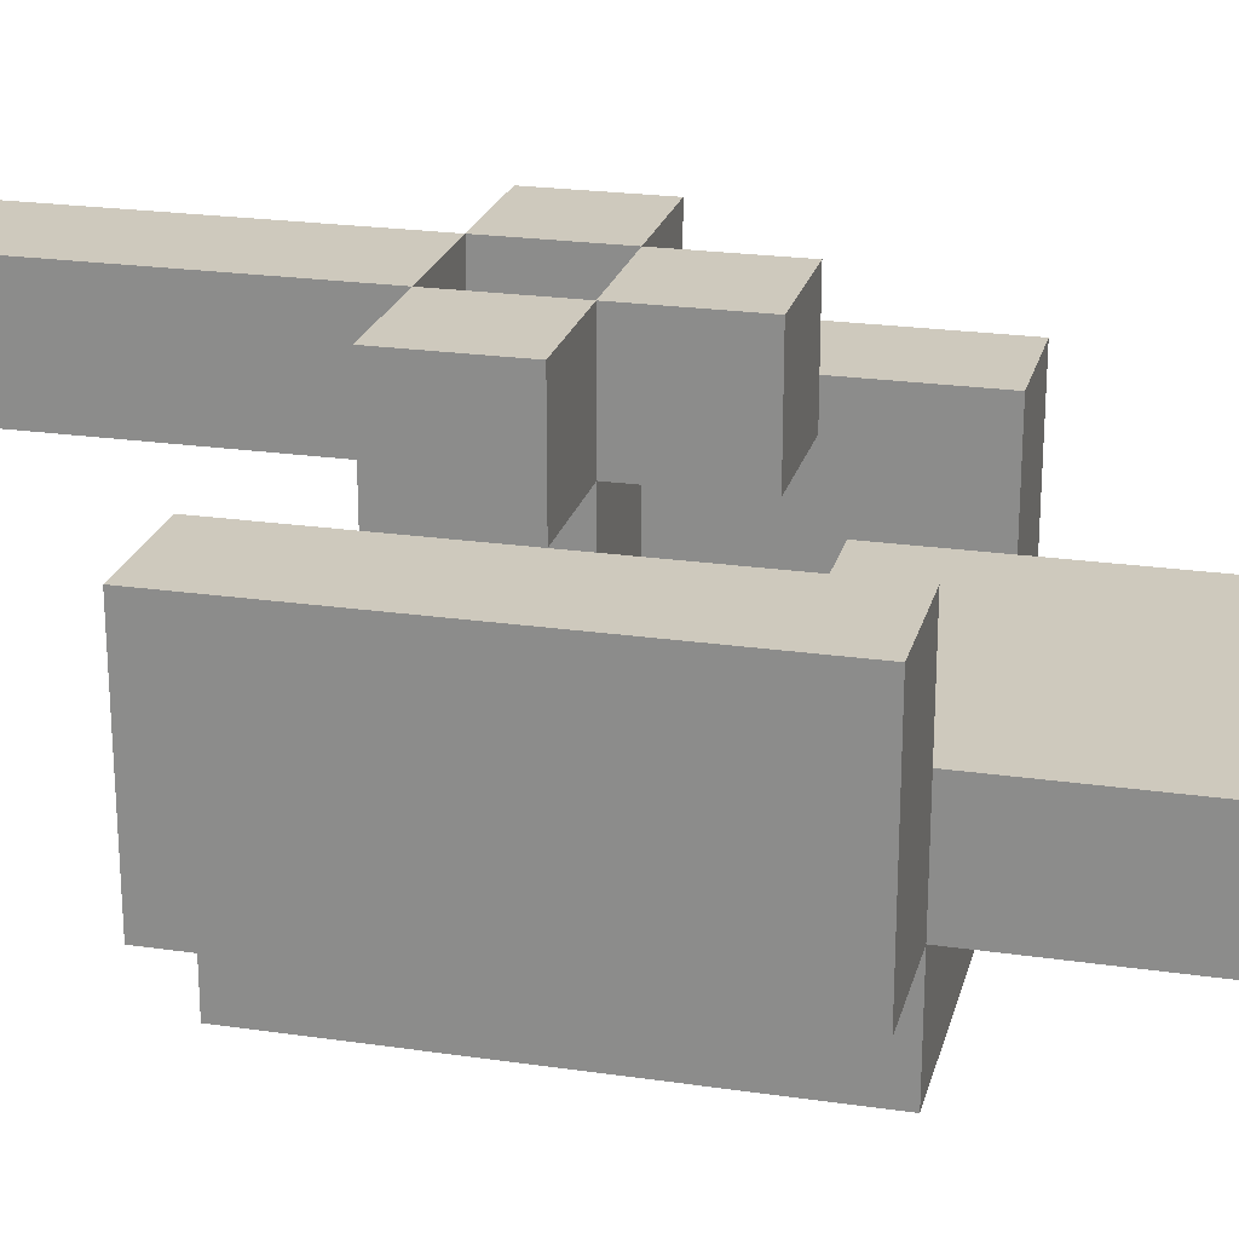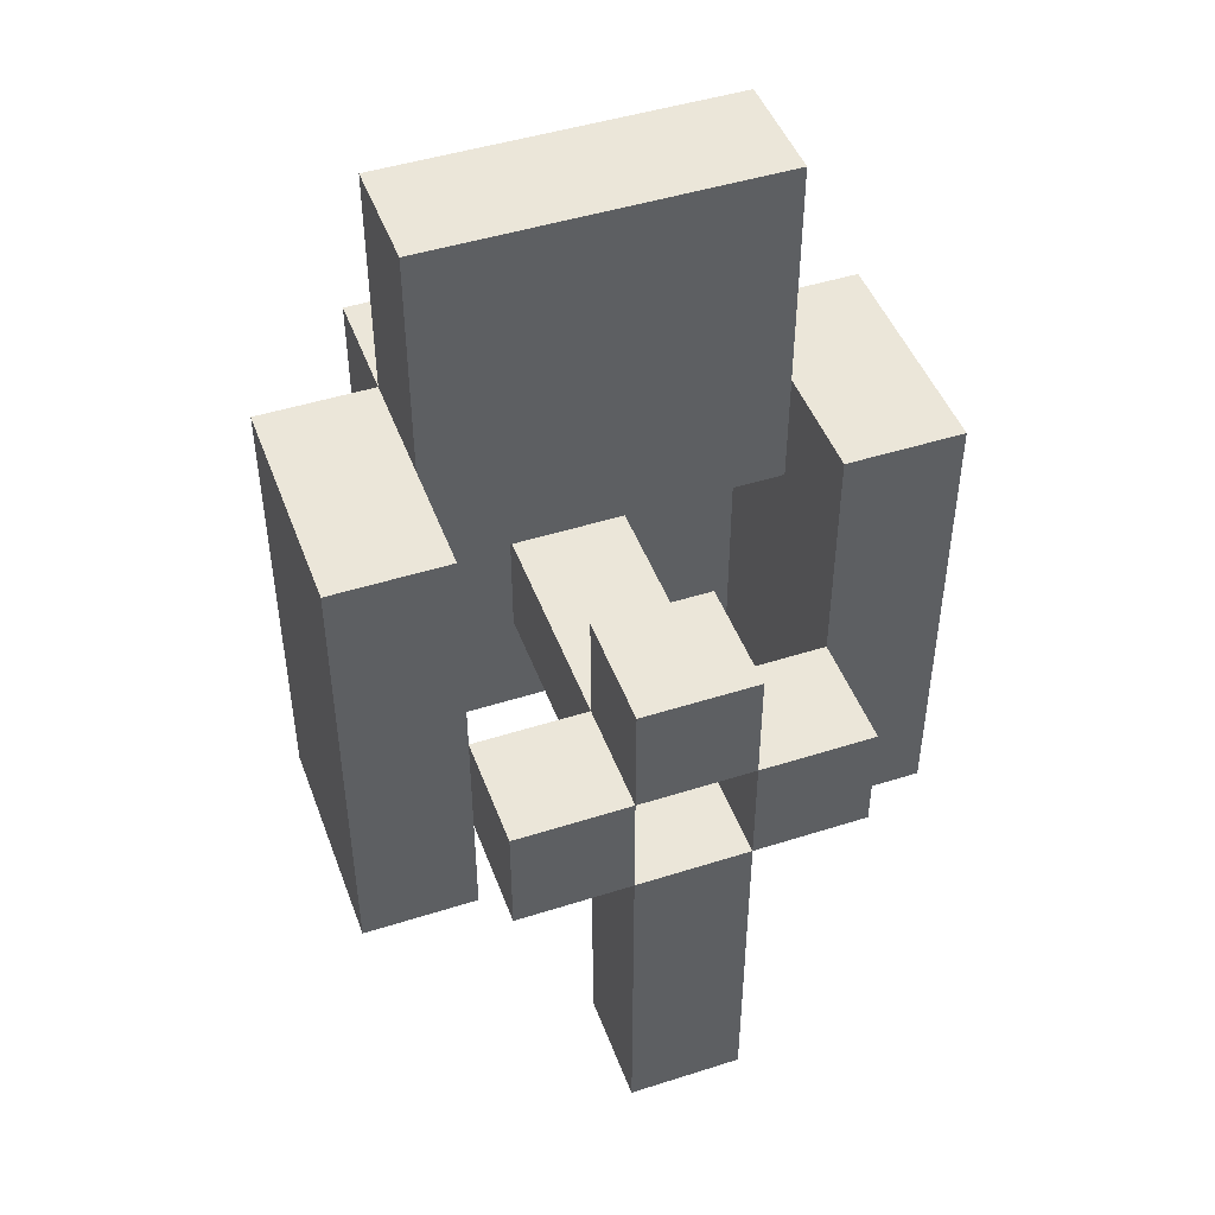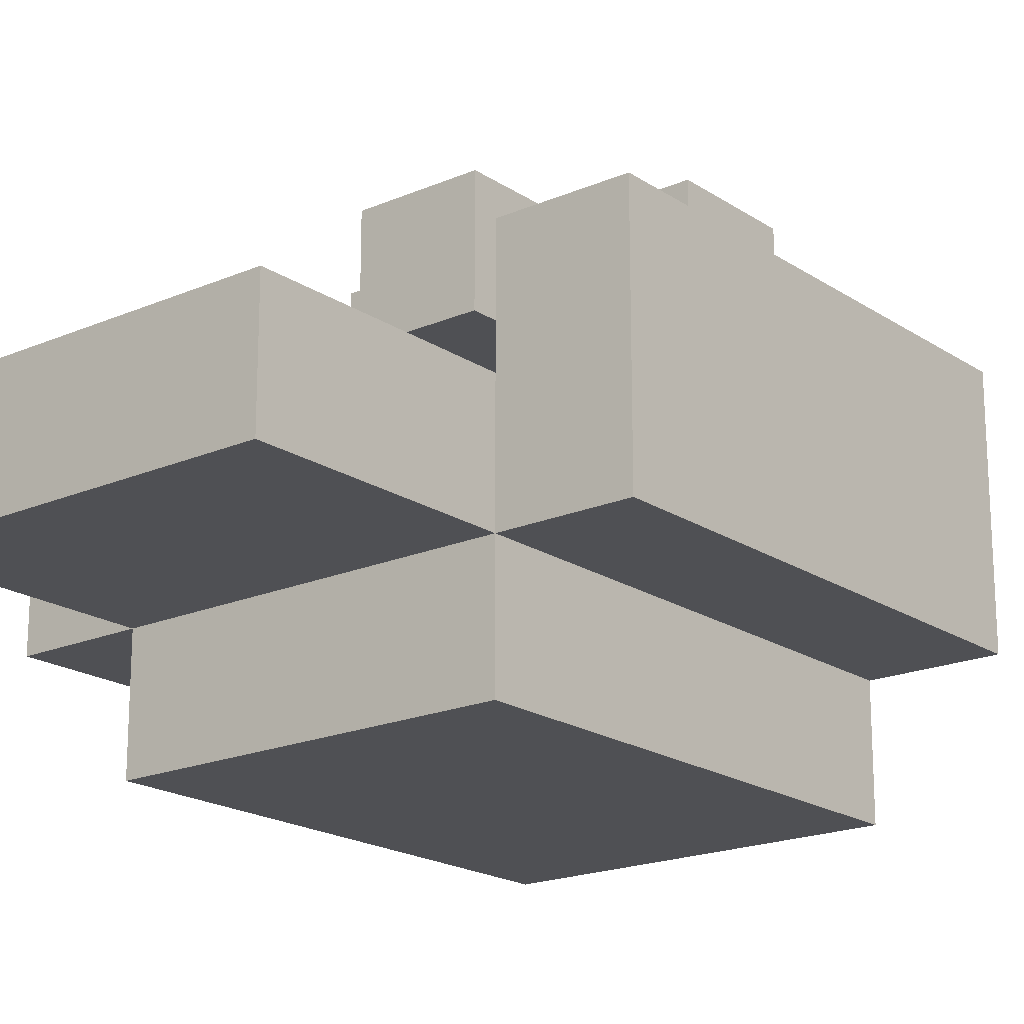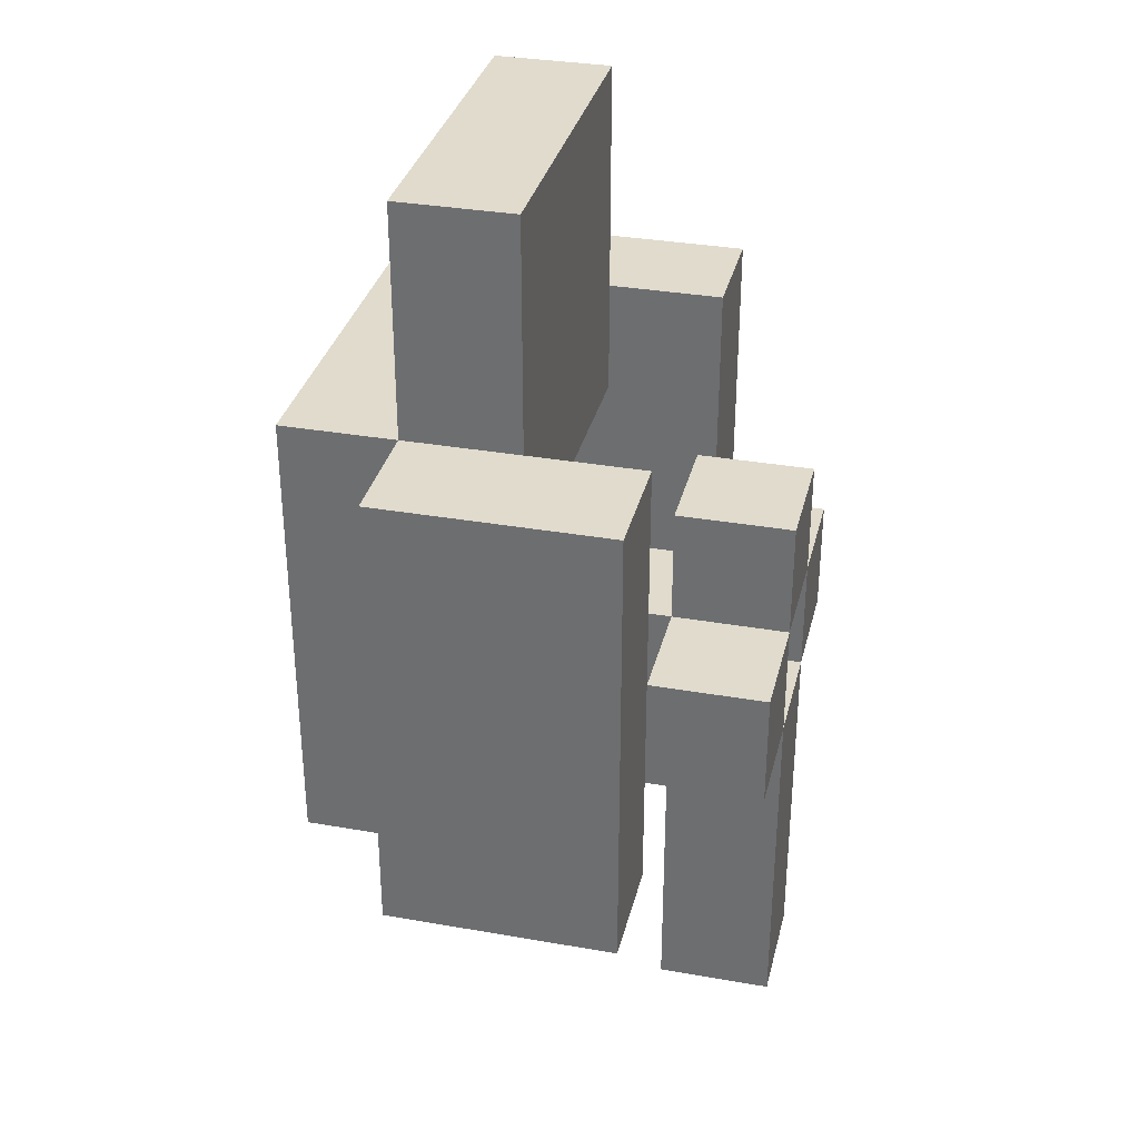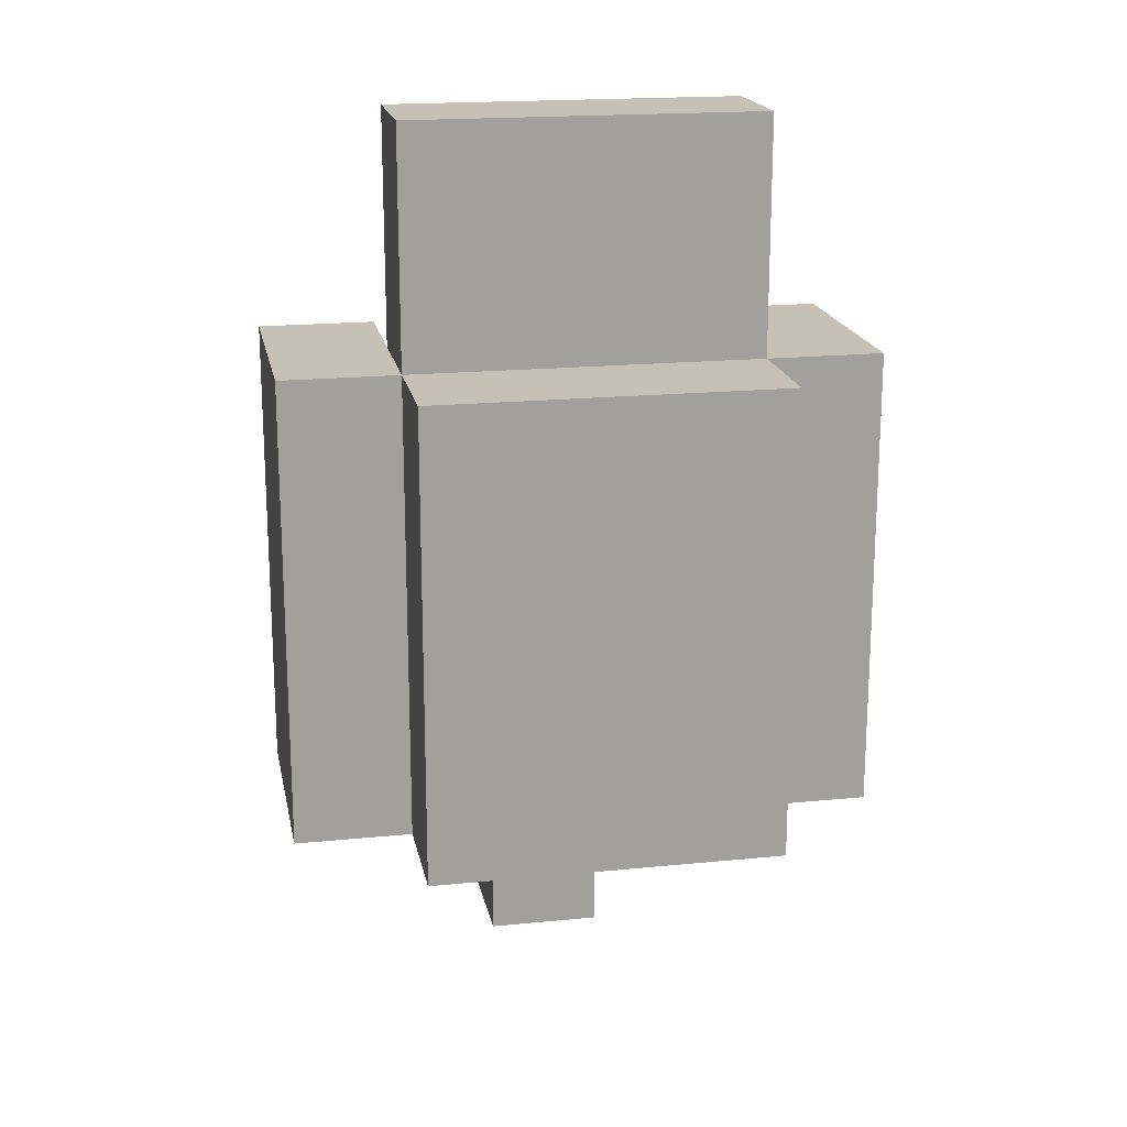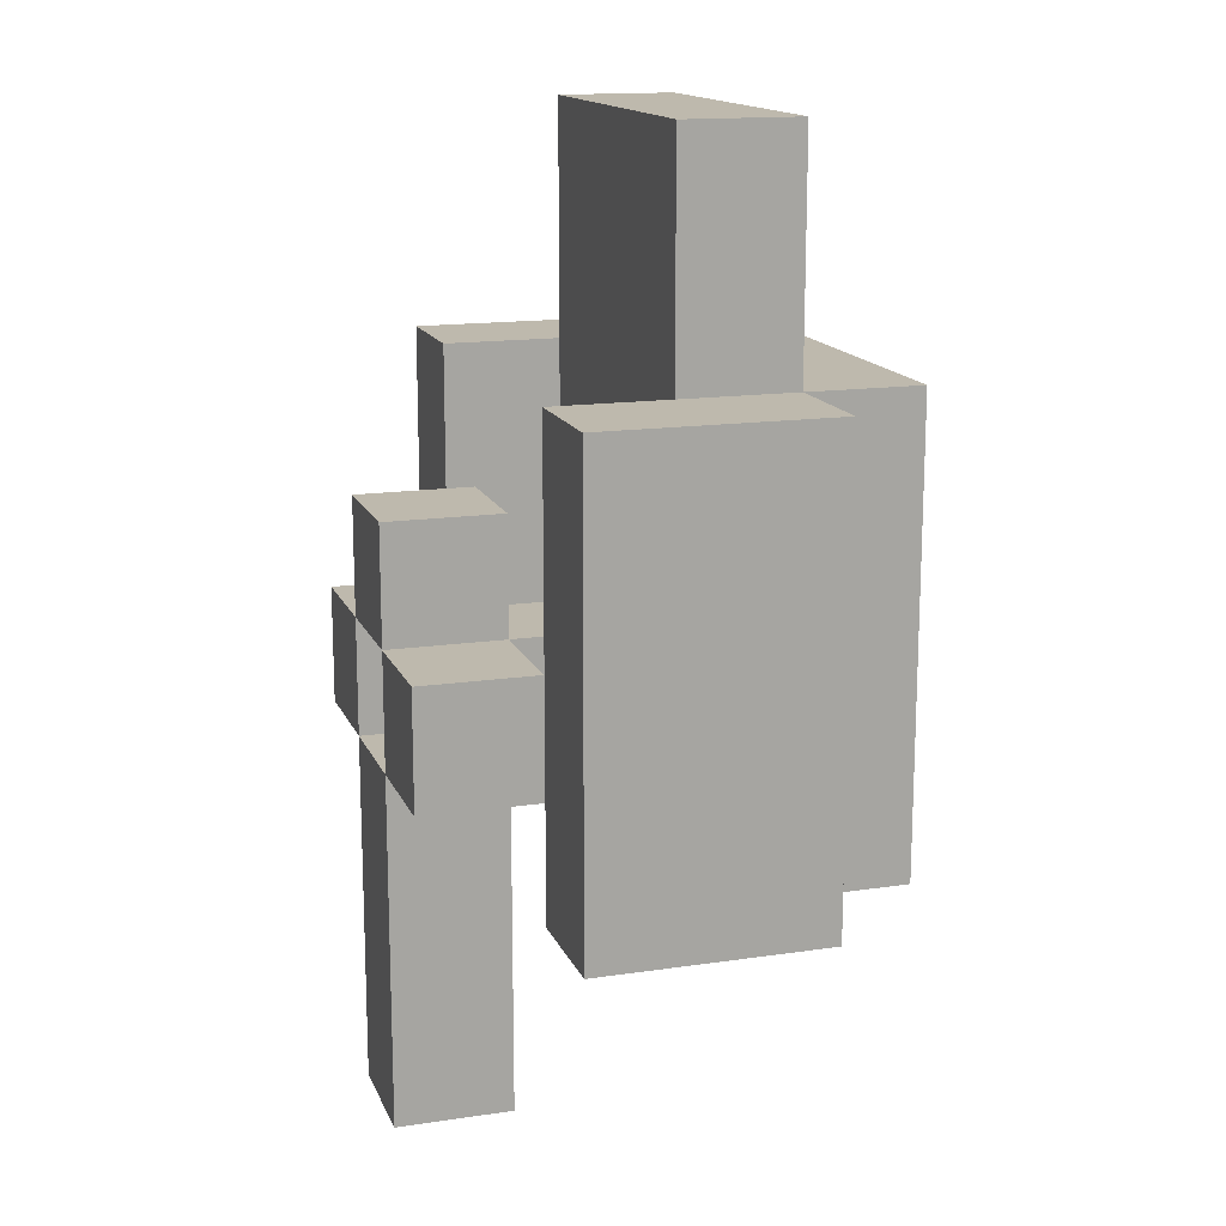
<metadata>
{"format":"obj","ext":"obj","renderer":"f3d","projection":"perspective","resolution":1024,"background":"white","views":[{"elev":22.7,"azim":104.0,"up":"+Z"},{"elev":46.7,"azim":-19.9,"up":"+Y"},{"elev":-19.2,"azim":-140.9,"up":"+Z"},{"elev":33.3,"azim":-76.5,"up":"+Y"},{"elev":18.5,"azim":169.1,"up":"+Y"},{"elev":15.3,"azim":72.6,"up":"+Y"}]}
</metadata>
<code>
o
v -0.25 -0.2 0.1
v -0.25 -0.2 -0.1
v -0.25 -0.1 0.1
v -0.25 -0.1 -0.1
v -0.25 0.2 0.1
v -0.25 0.2 -0.1
v -0.15 -0.2 -0.1
v -0.15 -0.2 -0.2
v -0.15 -0.1 0.2
v -0.15 -0.1 0.1
v -0.15 -0.1 -0.1
v -0.15 -0.1 -0.2
v -0.15 0 0.2
v -0.15 0 0.1
v -0.15 0.2 0
v -0.15 0.2 -0.1
v -0.15 0.2 -0.2
v -0.15 0.4 0
v -0.15 0.4 -0.1
v -0.05 -0.4 0.2
v -0.05 -0.4 0.1
v -0.05 -0.1 0.2
v -0.05 -0.1 0.1
v -0.05 -0.1 -0.1
v -0.05 0 0.2
v -0.05 0 0.1
v -0.05 0 -0.1
v -0.05 0.1 0.2
v -0.05 0.1 0.1
v 0.05 -0.1 0.2
v 0.05 -0.1 0.1
v 0.05 0 0.2
v 0.05 0 0.1
v 0.15 -0.2 0.1
v 0.15 -0.2 -0.1
v 0.15 -0.1 0.1
v 0.15 -0.1 -0.1
v 0.15 0 0.1
v 0.15 0.1 0
v 0.15 0.1 -0.1
v 0.15 0.2 0.1
v 0.15 0.2 0
v -0.15 -0.2 0.1
v -0.15 -0.2 -0.1
v -0.15 -0.1 0.1
v -0.15 -0.1 -0.1
v -0.15 0 0.1
v -0.15 0.1 0
v -0.15 0.1 -0.1
v -0.15 0.2 0.1
v -0.15 0.2 0
v -0.05 -0.1 0.2
v -0.05 -0.1 0.1
v -0.05 0 0.2
v -0.05 0 0.1
v 0.05 -0.4 0.2
v 0.05 -0.4 0.1
v 0.05 -0.1 0.2
v 0.05 -0.1 0.1
v 0.05 -0.1 -0.1
v 0.05 0 0.2
v 0.05 0 0.1
v 0.05 0 -0.1
v 0.05 0.1 0.2
v 0.05 0.1 0.1
v 0.15 -0.2 -0.1
v 0.15 -0.2 -0.2
v 0.15 -0.1 0.2
v 0.15 -0.1 0.1
v 0.15 -0.1 -0.1
v 0.15 -0.1 -0.2
v 0.15 0 0.2
v 0.15 0 0.1
v 0.15 0.2 0
v 0.15 0.2 -0.1
v 0.15 0.2 -0.2
v 0.15 0.4 0
v 0.15 0.4 -0.1
v 0.25 -0.2 0.1
v 0.25 -0.2 -0.1
v 0.25 -0.1 0.1
v 0.25 -0.1 -0.1
v 0.25 0.2 0.1
v 0.25 0.2 -0.1
v -0.15 -0.1 0.2
v -0.15 0 0.2
v -0.05 -0.4 0.2
v -0.05 -0.1 0.2
v -0.05 0 0.2
v -0.05 0.1 0.2
v 0.05 -0.4 0.2
v 0.05 -0.1 0.2
v 0.05 0 0.2
v 0.05 0.1 0.2
v 0.15 -0.1 0.2
v 0.15 0 0.2
v -0.25 -0.2 0.1
v -0.25 -0.1 0.1
v -0.25 0.2 0.1
v -0.15 -0.2 0.1
v -0.15 -0.1 0.1
v -0.15 0 0.1
v -0.15 0.2 0.1
v -0.05 -0.1 0.1
v -0.05 0 0.1
v 0.05 -0.1 0.1
v 0.05 0 0.1
v 0.15 -0.2 0.1
v 0.15 -0.1 0.1
v 0.15 0 0.1
v 0.15 0.2 0.1
v 0.25 -0.2 0.1
v 0.25 -0.1 0.1
v 0.25 0.2 0.1
v -0.15 0.1 0
v -0.15 0.2 0
v -0.15 0.4 0
v 0.15 0.1 0
v 0.15 0.2 0
v 0.15 0.4 0
v -0.15 -0.2 -0.1
v -0.15 -0.1 -0.1
v -0.15 0.1 -0.1
v -0.05 -0.1 -0.1
v -0.05 0 -0.1
v 0.05 -0.1 -0.1
v 0.05 0 -0.1
v 0.15 -0.2 -0.1
v 0.15 -0.1 -0.1
v 0.15 0.1 -0.1
v -0.15 -0.1 0.1
v -0.15 0 0.1
v -0.05 -0.4 0.1
v -0.05 -0.1 0.1
v -0.05 0 0.1
v -0.05 0.1 0.1
v 0.05 -0.4 0.1
v 0.05 -0.1 0.1
v 0.05 0 0.1
v 0.05 0.1 0.1
v 0.15 -0.1 0.1
v 0.15 0 0.1
v -0.25 -0.2 -0.1
v -0.25 -0.1 -0.1
v -0.25 0.2 -0.1
v -0.15 -0.2 -0.1
v -0.15 -0.1 -0.1
v -0.15 0.2 -0.1
v -0.15 0.4 -0.1
v 0.15 -0.2 -0.1
v 0.15 -0.1 -0.1
v 0.15 0.2 -0.1
v 0.15 0.4 -0.1
v 0.25 -0.2 -0.1
v 0.25 -0.1 -0.1
v 0.25 0.2 -0.1
v -0.15 -0.2 -0.2
v -0.15 -0.1 -0.2
v -0.15 0.2 -0.2
v 0.15 -0.2 -0.2
v 0.15 -0.1 -0.2
v 0.15 0.2 -0.2
v -0.05 -0.4 0.2
v 0.05 -0.4 0.2
v -0.05 -0.4 0.1
v 0.05 -0.4 0.1
v -0.25 -0.2 0.1
v -0.15 -0.2 0.1
v 0.15 -0.2 0.1
v 0.25 -0.2 0.1
v -0.25 -0.2 -0.1
v -0.15 -0.2 -0.1
v 0.15 -0.2 -0.1
v 0.25 -0.2 -0.1
v -0.15 -0.2 -0.2
v 0.15 -0.2 -0.2
v -0.15 -0.1 0.2
v -0.05 -0.1 0.2
v 0.05 -0.1 0.2
v 0.15 -0.1 0.2
v -0.15 -0.1 0.1
v -0.05 -0.1 0.1
v 0.05 -0.1 0.1
v 0.15 -0.1 0.1
v -0.05 -0.1 -0.1
v 0.05 -0.1 -0.1
v -0.05 0 0.2
v 0.05 0 0.2
v -0.05 0 0.1
v 0.05 0 0.1
v -0.15 0.1 0
v 0.15 0.1 0
v -0.15 0.1 -0.1
v 0.15 0.1 -0.1
v -0.05 -0.1 0.2
v 0.05 -0.1 0.2
v -0.05 -0.1 0.1
v 0.05 -0.1 0.1
v -0.15 0 0.2
v -0.05 0 0.2
v 0.05 0 0.2
v 0.15 0 0.2
v -0.15 0 0.1
v -0.05 0 0.1
v 0.05 0 0.1
v 0.15 0 0.1
v -0.05 0 -0.1
v 0.05 0 -0.1
v -0.05 0.1 0.2
v 0.05 0.1 0.2
v -0.05 0.1 0.1
v 0.05 0.1 0.1
v -0.25 0.2 0.1
v -0.15 0.2 0.1
v 0.15 0.2 0.1
v 0.25 0.2 0.1
v -0.15 0.2 0
v 0.15 0.2 0
v -0.25 0.2 -0.1
v -0.15 0.2 -0.1
v 0.15 0.2 -0.1
v 0.25 0.2 -0.1
v -0.15 0.2 -0.2
v 0.15 0.2 -0.2
v -0.15 0.4 0
v 0.15 0.4 0
v -0.15 0.4 -0.1
v 0.15 0.4 -0.1
f 3 2 1
f 4 2 3
f 5 4 3
f 6 4 5
f 11 8 7
f 12 8 11
f 13 10 9
f 14 10 13
f 16 12 11
f 17 12 16
f 18 16 15
f 19 16 18
f 22 21 20
f 23 21 22
f 26 24 23
f 27 24 26
f 28 26 25
f 29 26 28
f 32 31 30
f 33 31 32
f 36 35 34
f 37 35 36
f 38 37 36
f 39 37 38
f 40 37 39
f 41 39 38
f 42 39 41
f 43 44 45
f 45 44 46
f 45 46 47
f 47 46 48
f 48 46 49
f 47 48 50
f 50 48 51
f 52 53 54
f 54 53 55
f 56 57 58
f 58 57 59
f 59 60 62
f 62 60 63
f 61 62 64
f 64 62 65
f 66 67 70
f 70 67 71
f 68 69 72
f 72 69 73
f 70 71 75
f 75 71 76
f 74 75 77
f 77 75 78
f 79 80 81
f 81 80 82
f 81 82 83
f 83 82 84
f 88 86 85
f 89 86 88
f 91 88 87
f 92 88 91
f 93 90 89
f 94 90 93
f 95 93 92
f 96 93 95
f 100 98 97
f 101 99 98
f 101 98 100
f 102 99 101
f 103 99 102
f 106 105 104
f 107 105 106
f 112 109 108
f 113 110 109
f 113 109 112
f 113 111 110
f 114 111 113
f 118 116 115
f 118 117 116
f 119 117 118
f 120 117 119
f 124 122 121
f 124 123 122
f 125 123 124
f 126 124 121
f 127 123 125
f 128 126 121
f 129 127 126
f 129 126 128
f 130 123 127
f 130 127 129
f 131 132 134
f 134 132 135
f 133 134 137
f 137 134 138
f 135 136 139
f 139 136 140
f 138 139 141
f 141 139 142
f 143 144 146
f 144 145 147
f 146 144 147
f 147 145 148
f 148 149 152
f 152 149 153
f 150 151 154
f 151 152 155
f 154 151 155
f 155 152 156
f 157 158 160
f 158 159 161
f 160 158 161
f 161 159 162
f 165 164 163
f 166 164 165
f 171 168 167
f 172 168 171
f 173 170 169
f 174 170 173
f 175 173 172
f 176 173 175
f 181 178 177
f 182 178 181
f 183 180 179
f 184 180 183
f 185 183 182
f 186 183 185
f 189 188 187
f 190 188 189
f 193 192 191
f 194 192 193
f 195 196 197
f 197 196 198
f 199 200 203
f 203 200 204
f 201 202 205
f 205 202 206
f 204 205 207
f 207 205 208
f 209 210 211
f 211 210 212
f 213 214 217
f 215 216 218
f 213 217 219
f 219 217 220
f 218 216 221
f 221 216 222
f 220 221 223
f 223 221 224
f 225 226 227
f 227 226 228

</code>
